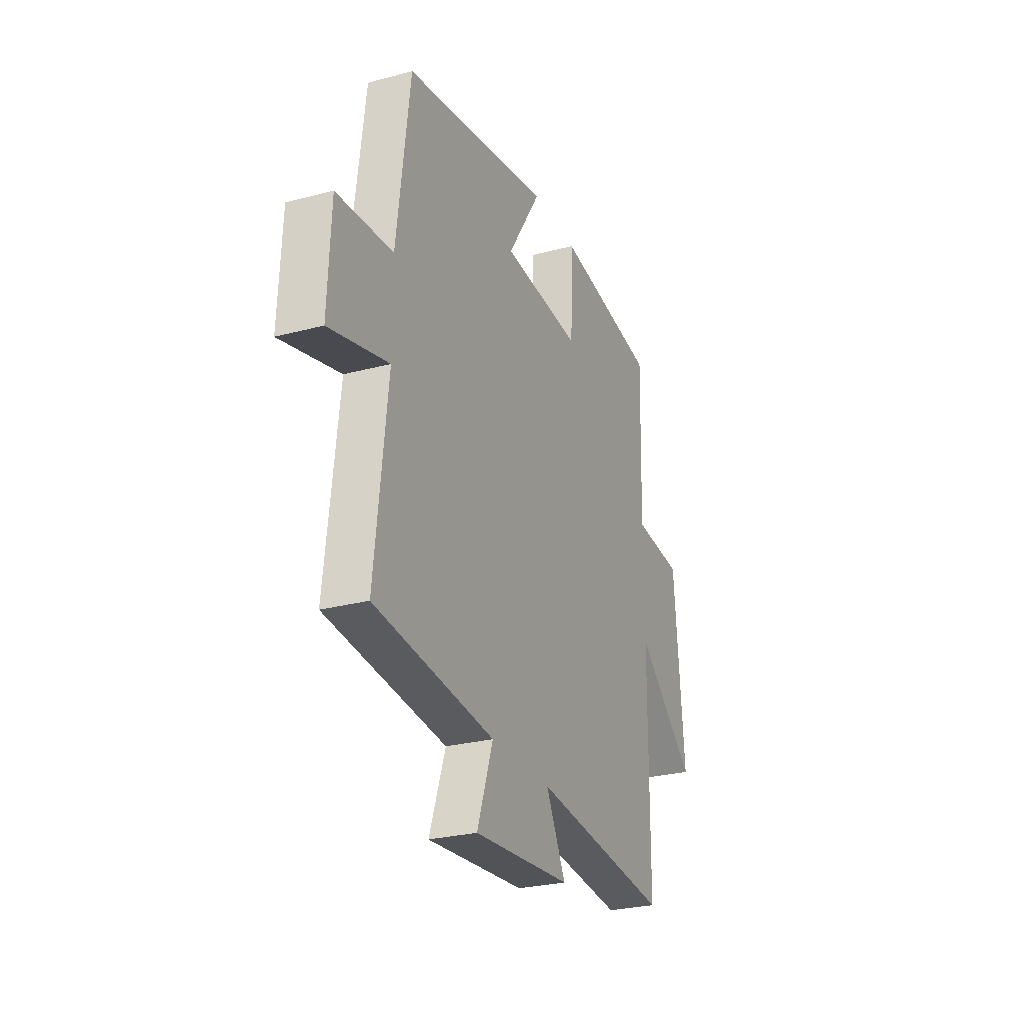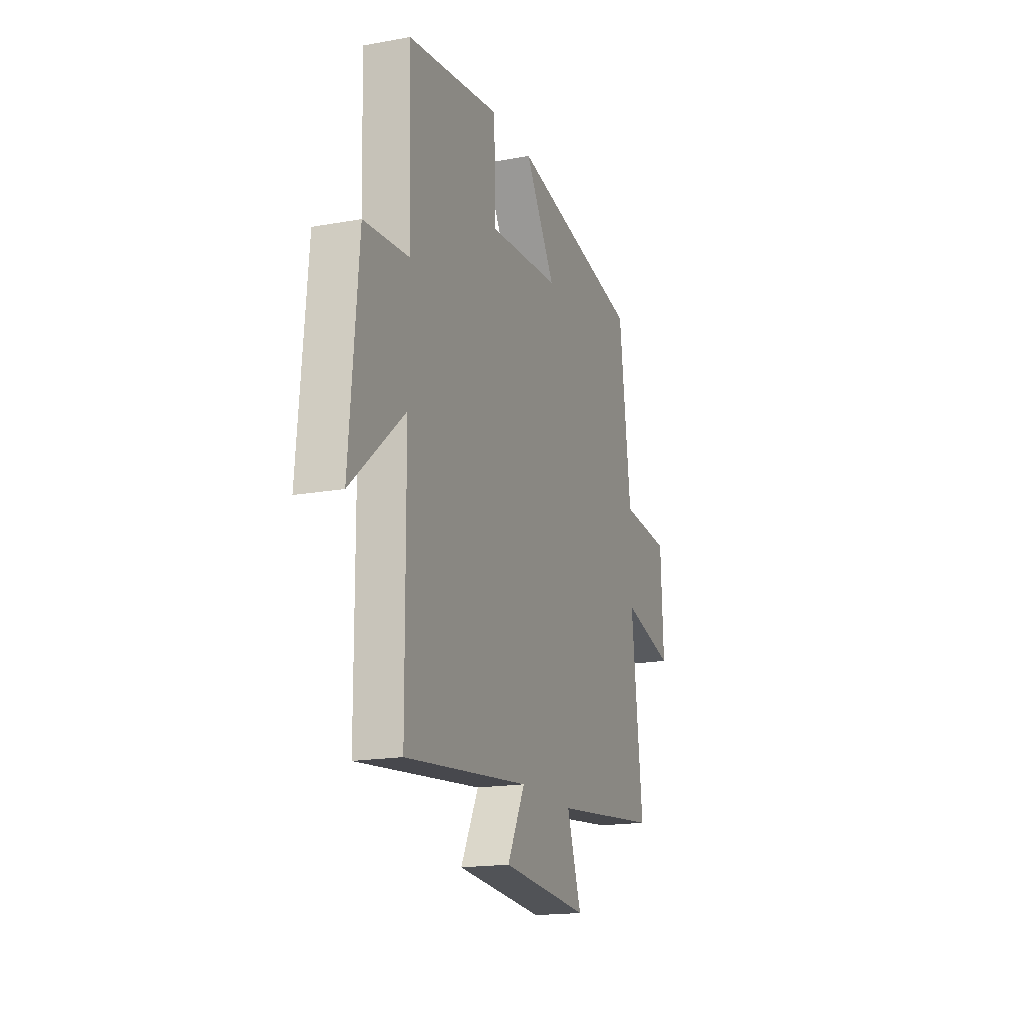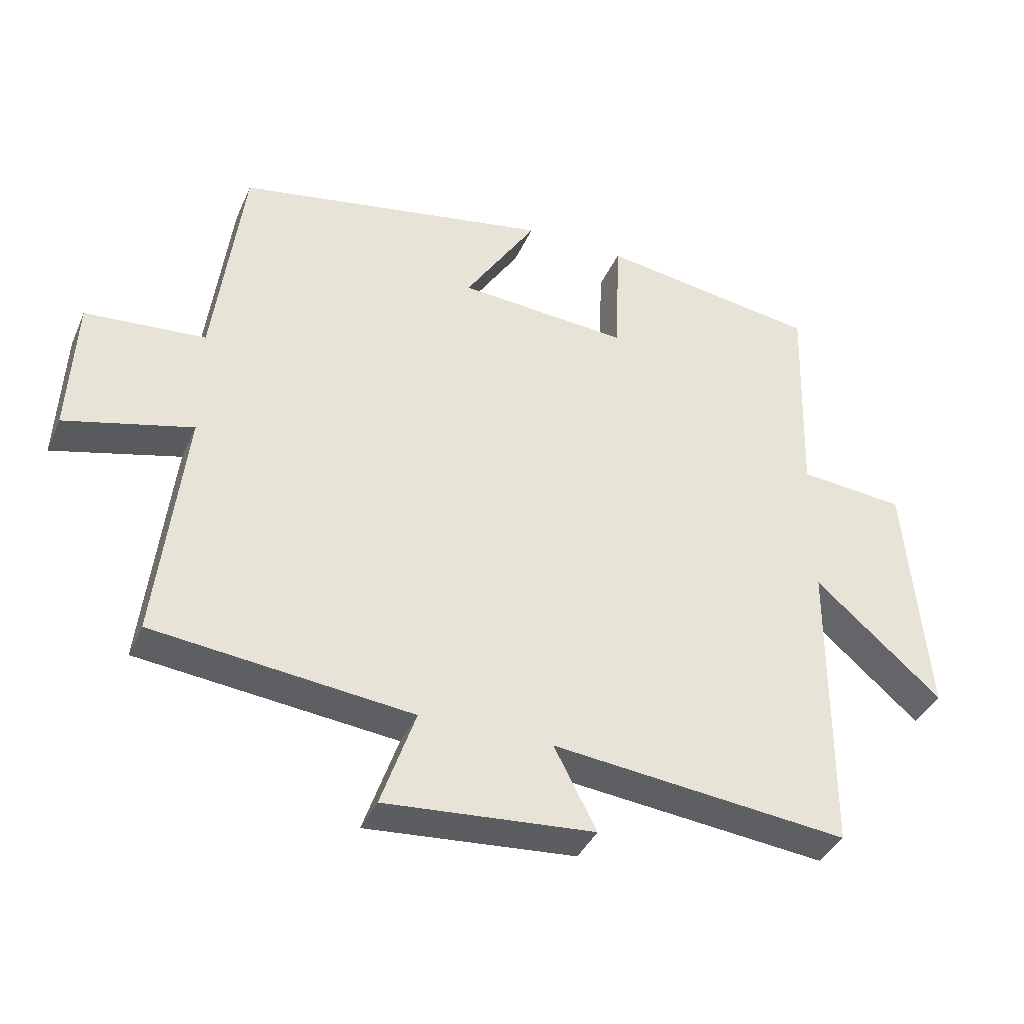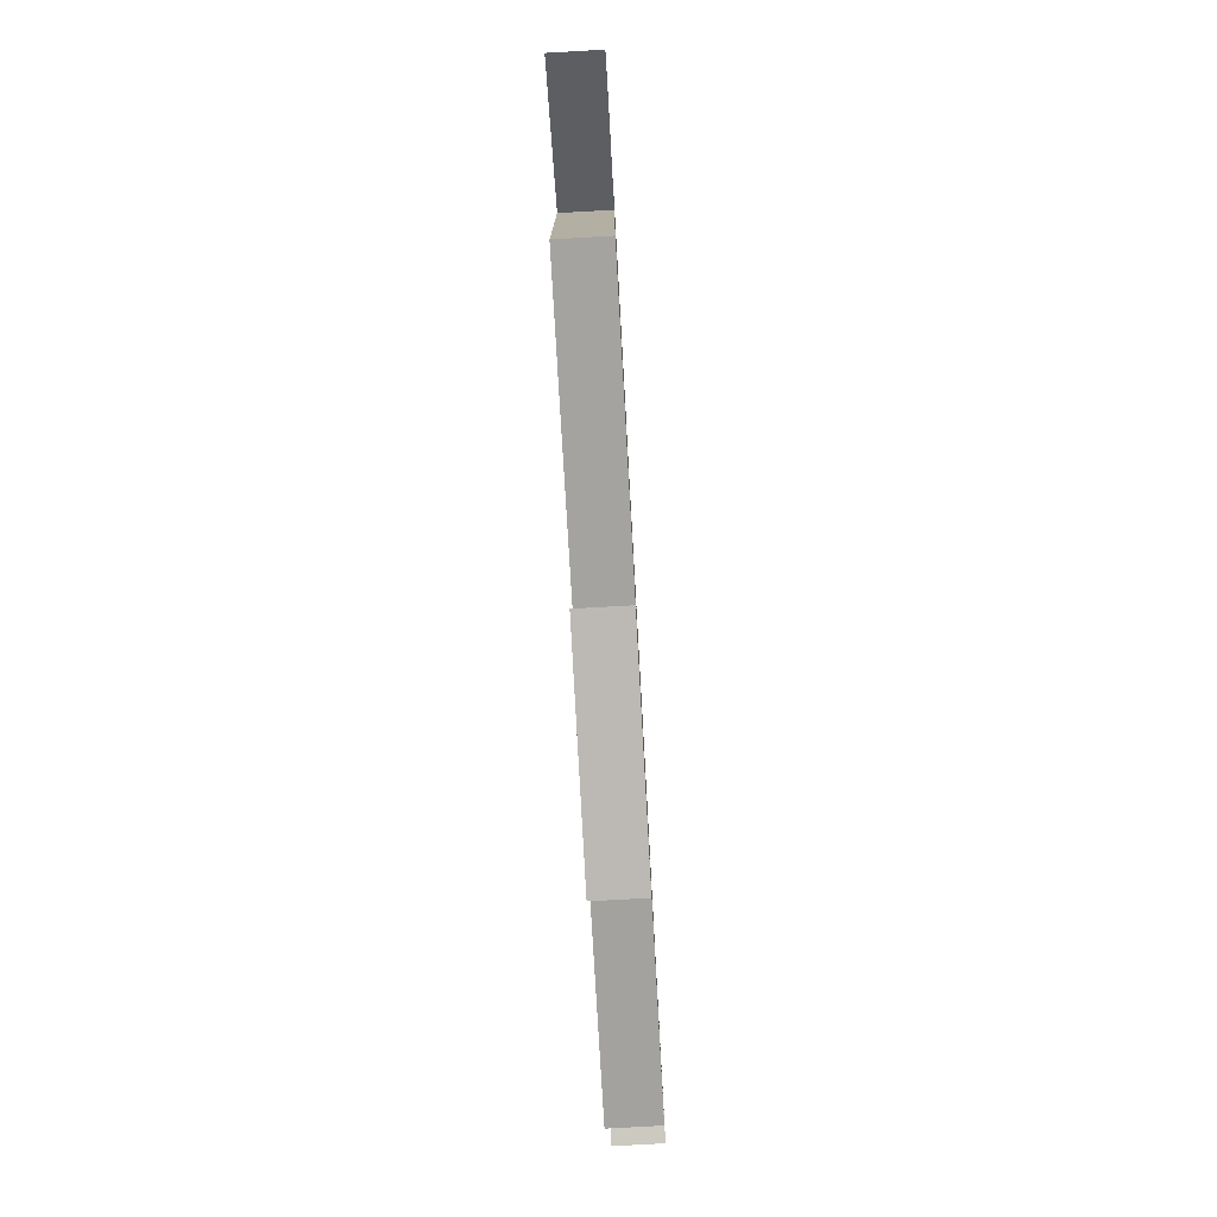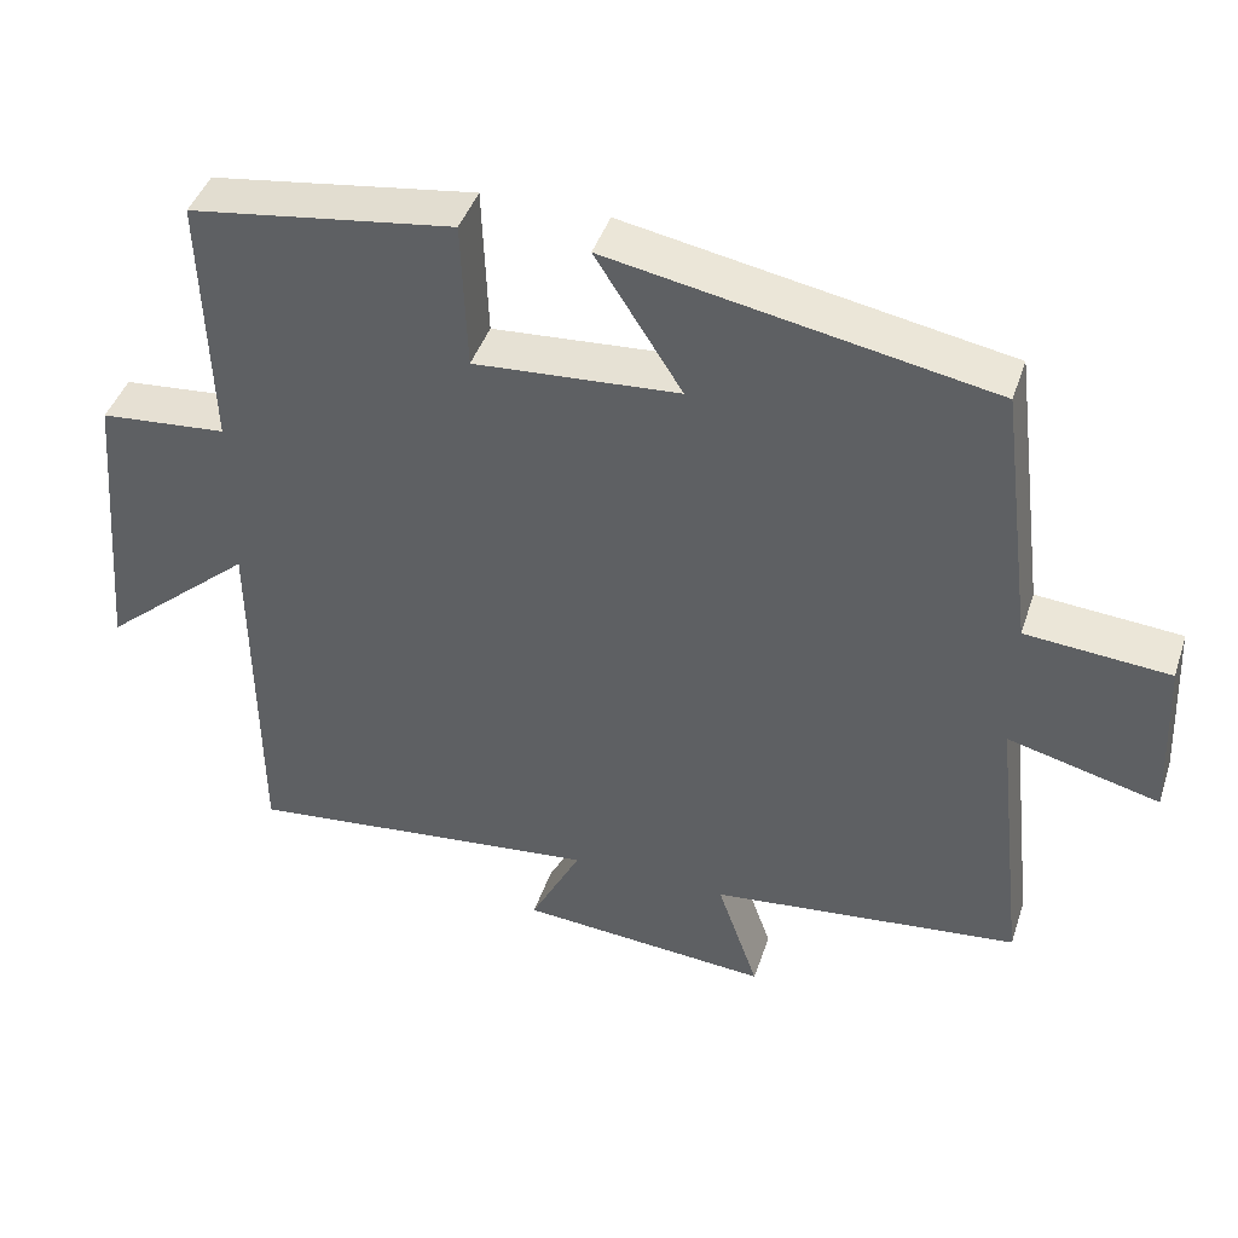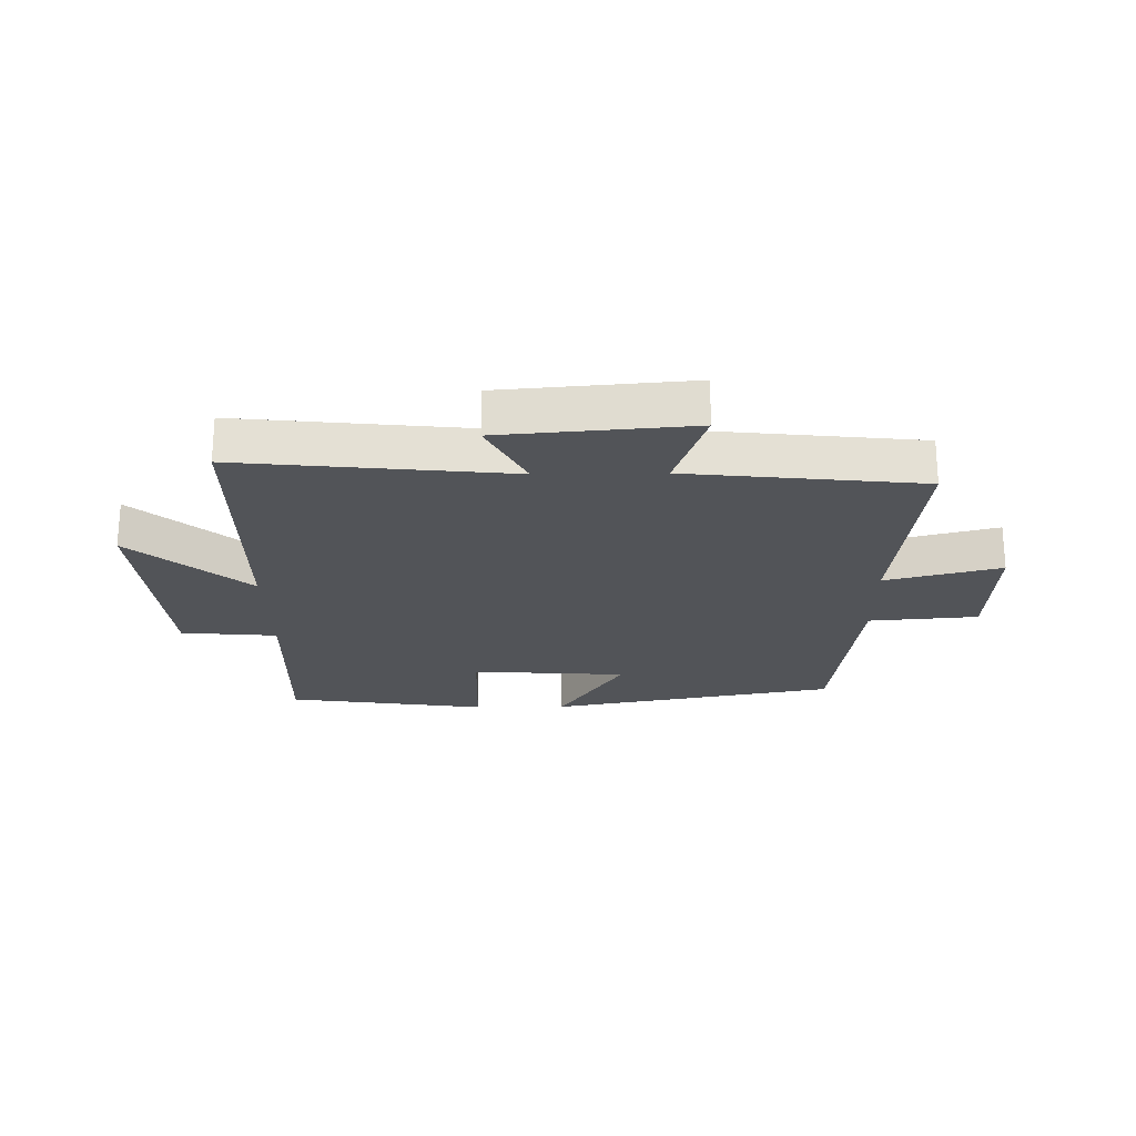
<metadata>
{"format":"obj","ext":"obj","renderer":"f3d","projection":"perspective","resolution":1024,"background":"white","views":[{"elev":-26.9,"azim":-67.5,"up":"+Z"},{"elev":-17.6,"azim":109.8,"up":"+Z"},{"elev":-38.6,"azim":-22.2,"up":"+Z"},{"elev":-78.7,"azim":93.2,"up":"+Z"},{"elev":43.0,"azim":-162.2,"up":"+Z"},{"elev":-23.1,"azim":-179.1,"up":"+Y"}]}
</metadata>
<code>
v 0.497 0.07 -0.547
v 0.048 0.07 -0.5
v 0.112 0.07 -0.624
v -0.204 0.07 -0.65
v -0.152 0.07 -0.5
v -0.541 0.07 -0.458
v -0.5 0.07 -0.098
v -0.691 0.07 -0.147
v -0.681 0.07 0.061
v -0.5 0.07 0.076
v -0.457 0.07 0.411
v 0.021 0.07 0.5
v -0.088 0.07 0.329
v 0.17 0.07 0.311
v 0.177 0.07 0.5
v 0.51 0.07 0.452
v 0.5 0.07 0.128
v 0.66 0.07 0.114
v 0.692 0.07 -0.256
v 0.5 0.07 -0.09
v 0.497 0 -0.547
v 0.048 0 -0.5
v 0.112 0 -0.624
v -0.204 0 -0.65
v -0.152 0 -0.5
v -0.541 0 -0.458
v -0.5 0 -0.098
v -0.691 0 -0.147
v -0.681 0 0.061
v -0.5 0 0.076
v -0.457 0 0.411
v 0.021 0 0.5
v -0.088 0 0.329
v 0.17 0 0.311
v 0.177 0 0.5
v 0.51 0 0.452
v 0.5 0 0.128
v 0.66 0 0.114
v 0.692 0 -0.256
v 0.5 0 -0.09
f 17 18 19 20
f 17 20 1 2
f 14 15 16 17
f 13 14 17 2
f 10 11 12 13
f 10 13 2
f 7 8 9 10
f 7 10 2 3
f 5 6 7
f 5 7 3
f 3 4 5
f 40 39 38 37
f 22 21 40 37
f 37 36 35 34
f 22 37 34 33
f 33 32 31 30
f 22 33 30
f 30 29 28 27
f 23 22 30 27
f 27 26 25
f 23 27 25
f 25 24 23
f 1 21 22 2
f 2 22 23 3
f 3 23 24 4
f 4 24 25 5
f 5 25 26 6
f 6 26 27 7
f 7 27 28 8
f 8 28 29 9
f 9 29 30 10
f 10 30 31 11
f 11 31 32 12
f 12 32 33 13
f 13 33 34 14
f 14 34 35 15
f 15 35 36 16
f 16 36 37 17
f 17 37 38 18
f 18 38 39 19
f 19 39 40 20
f 20 40 21 1

</code>
